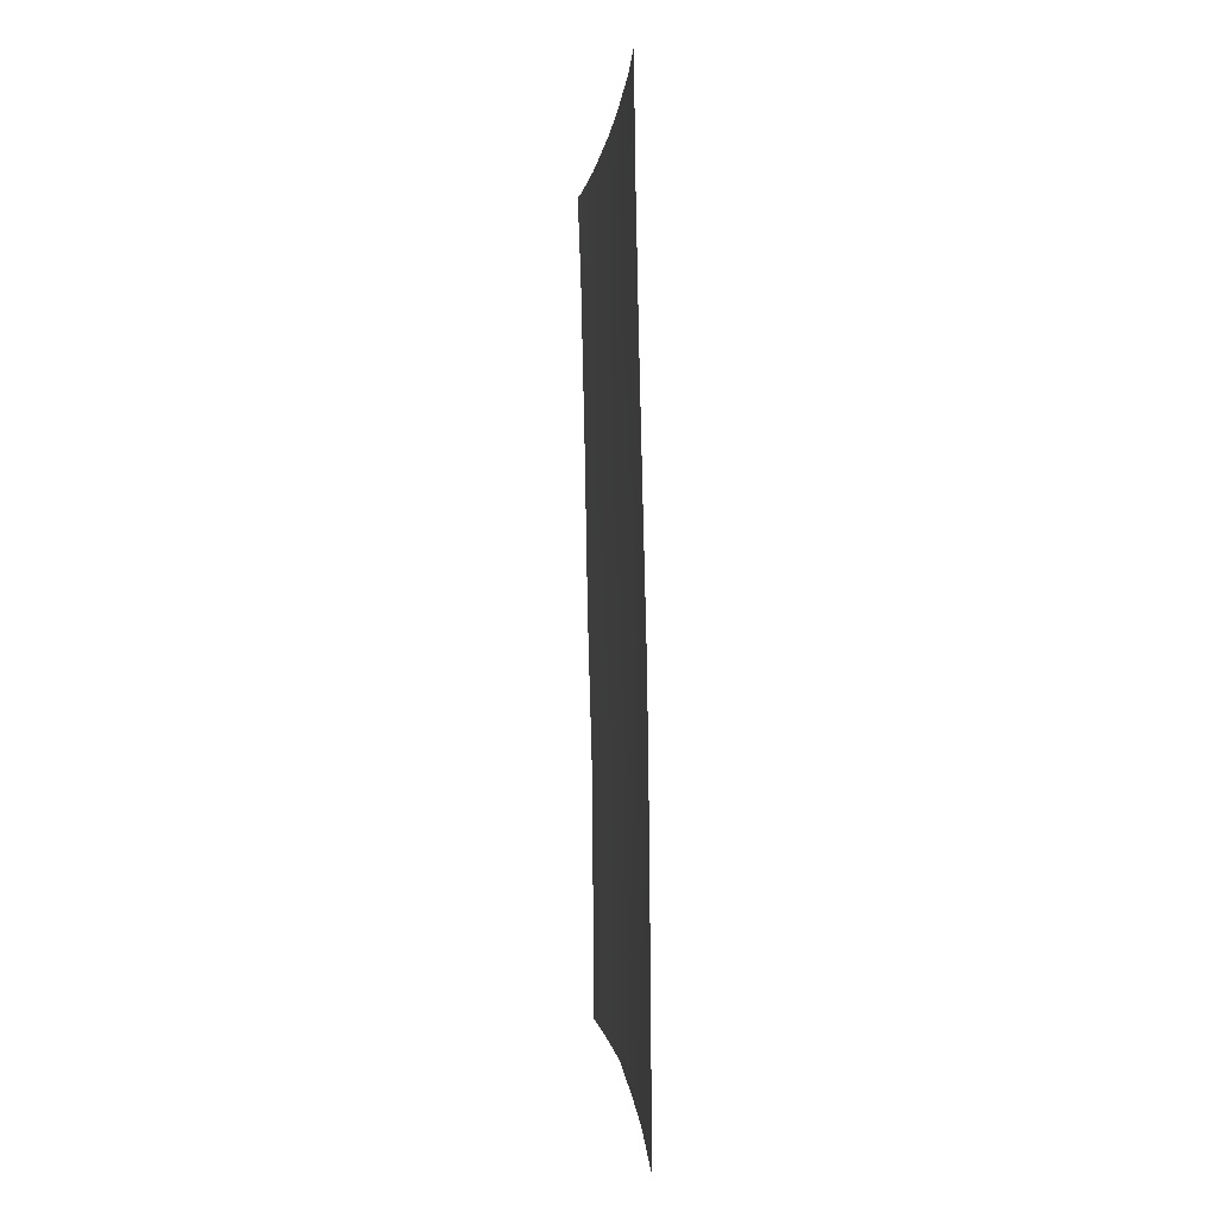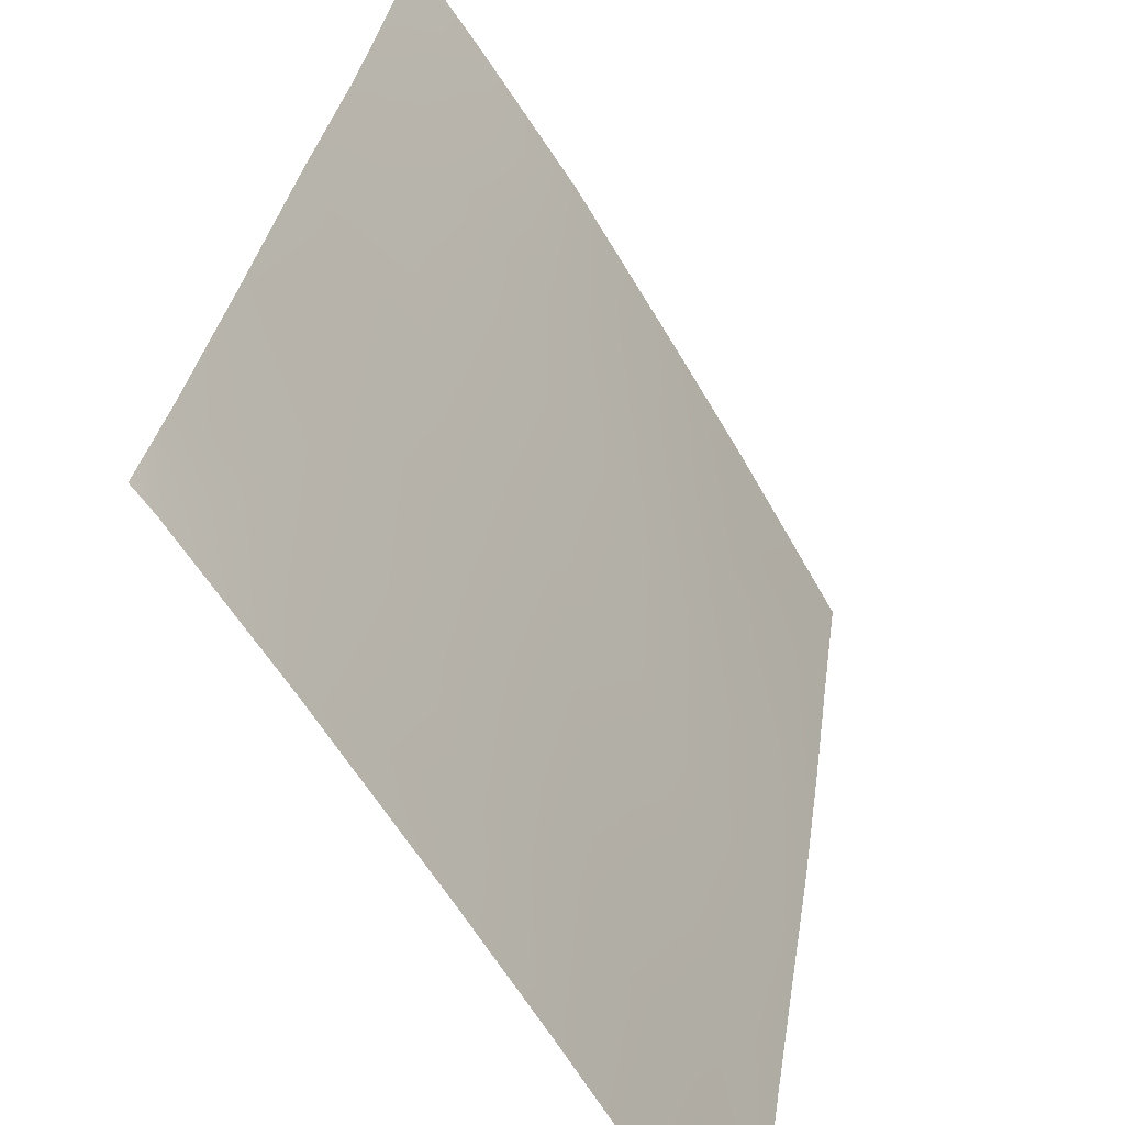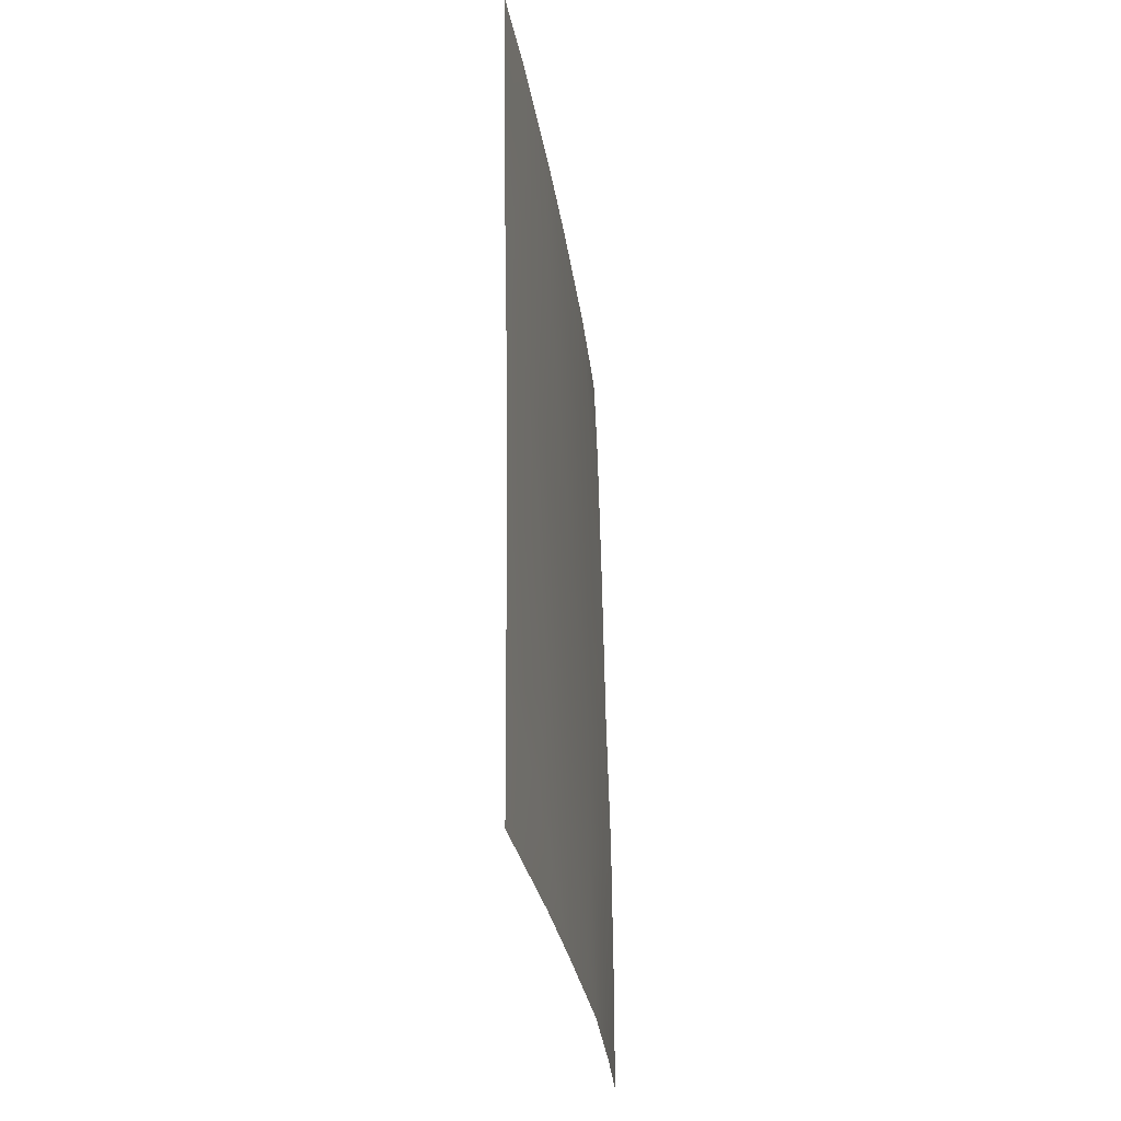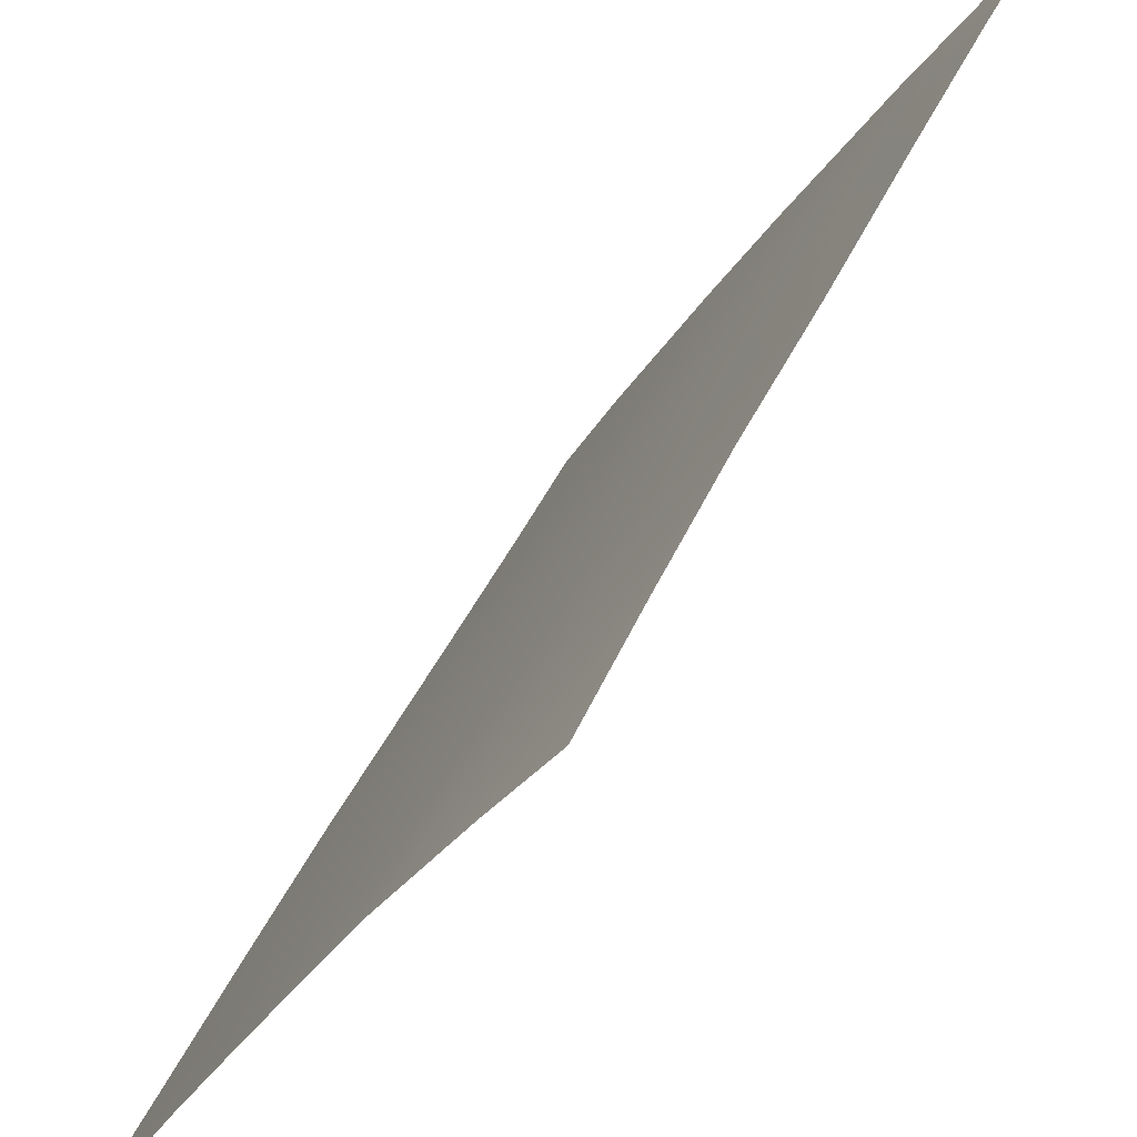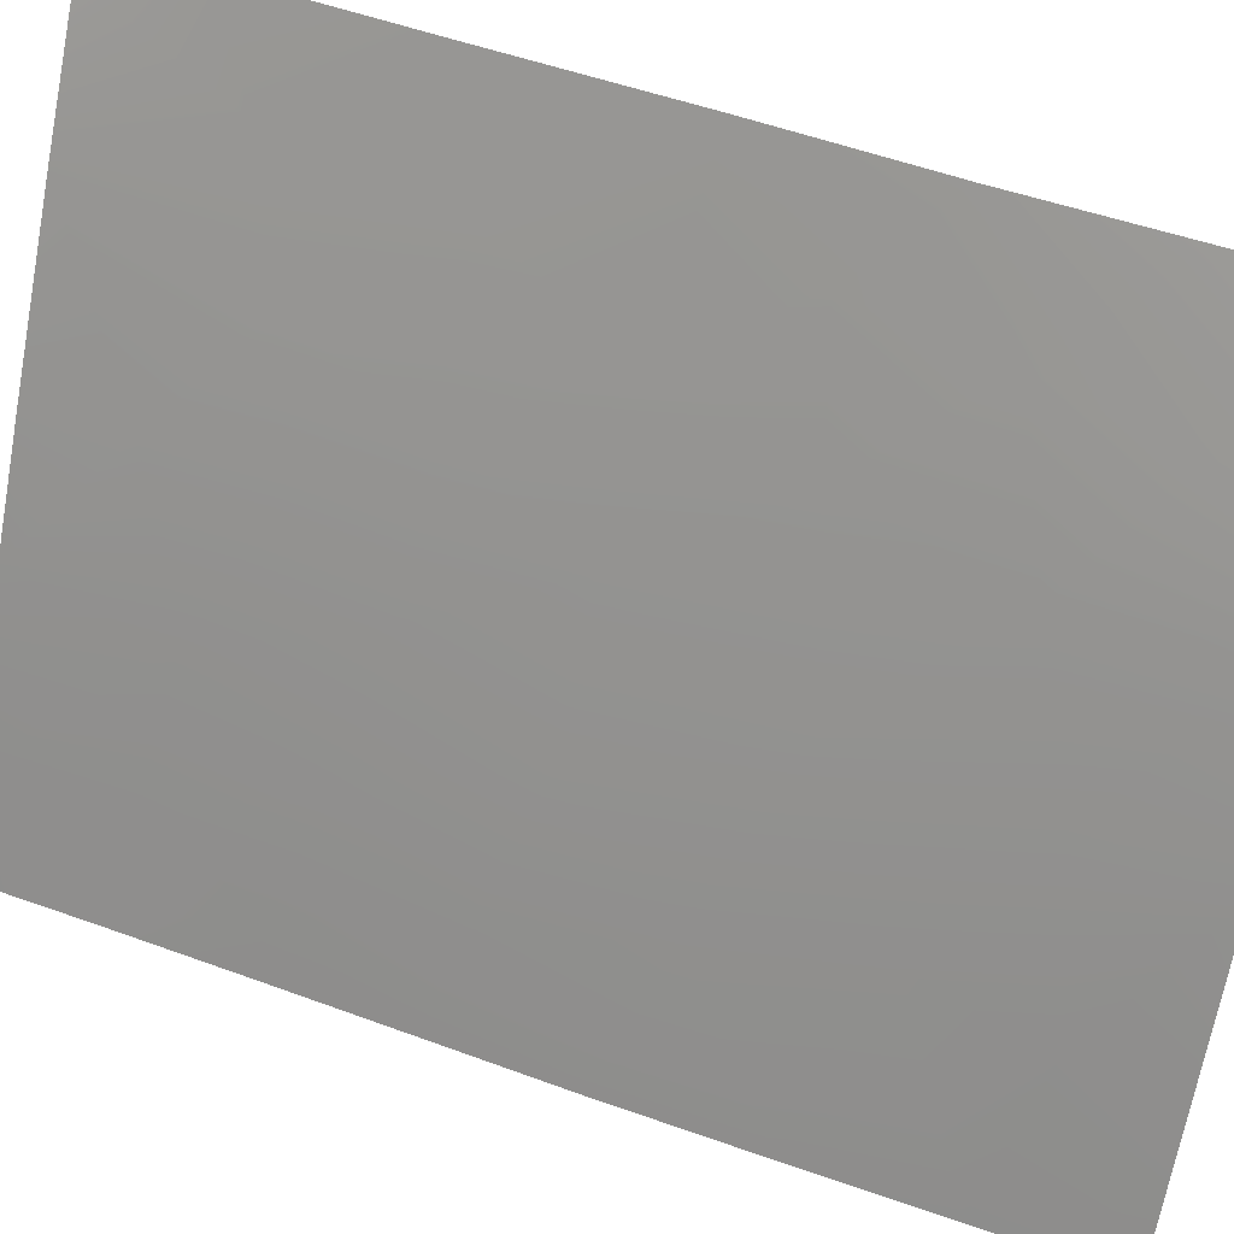
<metadata>
{"format":"obj","ext":"obj","renderer":"f3d","projection":"perspective","resolution":1024,"background":"white","views":[{"elev":0.3,"azim":-152.7,"up":"+Y"},{"elev":30.3,"azim":-173.3,"up":"+Z"},{"elev":-30.3,"azim":-140.2,"up":"+Y"},{"elev":41.6,"azim":21.2,"up":"+Z"},{"elev":51.7,"azim":-69.7,"up":"+Z"}]}
</metadata>
<code>
v -58.09 -48.79 93.69
v -56.36 -43.77 96.39
v -55.87 -42.09 97.13
v -58.94 -42.9 92
v -58.99 -44.6 92
v -57.13 -38 94.94
v -57.89 -50 94.06
v -54.12 -46.29 100
v -59.03 -48.31 92
v -59.02 -46.51 92
v -58.25 -39.67 93.05
v -53.94 -39.23 100
v -54.09 -38 99.73
v -58.83 -38 92
v -54.15 -50 100
v -59.05 -50 92
v -53.89 -38 100
v -54.06 -44.13 100
v -55.25 -43.82 98.15
v -56.88 -42 95.48
v -57.38 -43.72 94.71
v -57.8 -41.63 93.91
v -55.97 -47.67 97.19
v -56.29 -39.23 96.37
v -58.9 -41.15 92
v -57.09 -50 95.42
v -56.95 -48.34 95.62
v -55.67 -45.58 97.57
v -57.3 -39.92 94.7
v -56.87 -46.01 95.66
v -58.52 -41.22 92.67
v -58.21 -38 93.11
v -58.85 -39.47 92
v -54.92 -47.04 98.83
v -54.14 -48.28 100
v -54.88 -50 98.94
v -56.31 -38 96.27
v -55.92 -50 97.38
v -54.01 -41.63 100
v -54.61 -39.88 99.02
v -56.39 -40.79 96.25
v -55.5 -40.36 97.65
v -58.08 -45.21 93.62
v -58.31 -43.19 93.12
v -55.08 -38 98.23
v -54.85 -42.03 98.71
v -55.16 -48.65 98.52
v -54.77 -45.3 98.97
v -57.88 -47.22 94.02
f 32 29 11
f 30 28 23
f 40 42 45
f 44 4 31
f 25 33 31
f 27 26 1
f 29 6 24
f 3 20 41
f 33 11 31
f 32 6 29
f 49 9 10
f 33 14 11
f 32 11 14
f 35 15 36
f 35 36 47
f 36 38 47
f 9 1 16
f 17 12 13
f 6 37 24
f 37 45 24
f 39 18 46
f 20 3 2
f 3 19 2
f 27 30 23
f 23 28 34
f 39 40 12
f 19 28 2
f 21 2 30
f 22 29 20
f 24 41 29
f 41 20 29
f 3 41 42
f 42 41 24
f 21 20 2
f 5 44 43
f 38 27 23
f 21 44 22
f 7 1 26
f 20 21 22
f 11 29 22
f 24 45 42
f 22 44 31
f 25 31 4
f 22 31 11
f 27 38 26
f 4 44 5
f 1 9 49
f 40 39 46
f 38 23 47
f 46 19 3
f 45 13 40
f 40 46 42
f 28 19 48
f 46 3 42
f 34 47 23
f 34 35 47
f 13 12 40
f 28 48 34
f 8 48 18
f 35 34 8
f 21 43 44
f 34 48 8
f 48 19 18
f 19 46 18
f 28 30 2
f 49 43 30
f 43 21 30
f 5 43 10
f 49 10 43
f 1 7 16
f 49 30 27
f 1 49 27

</code>
